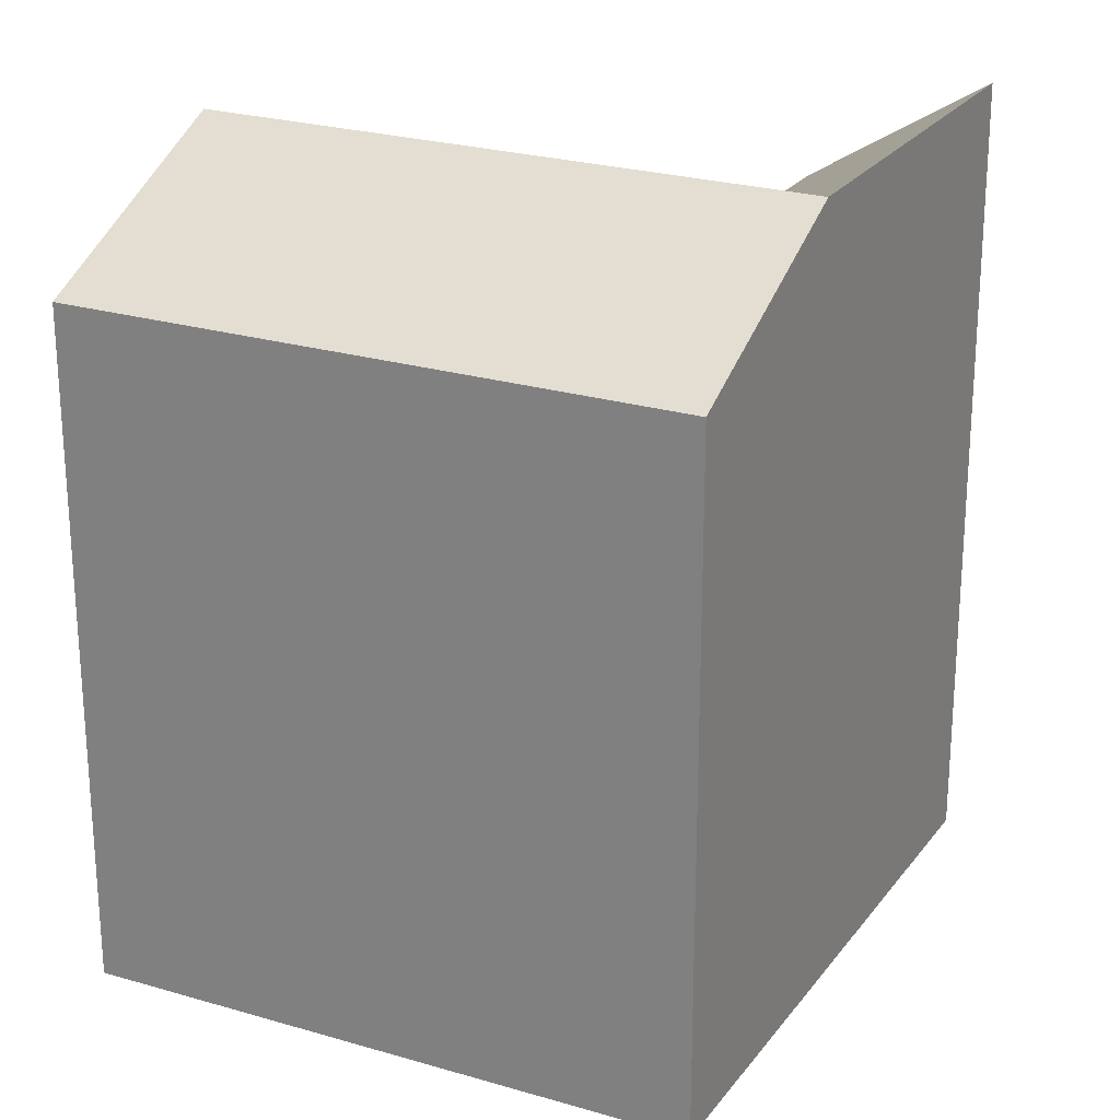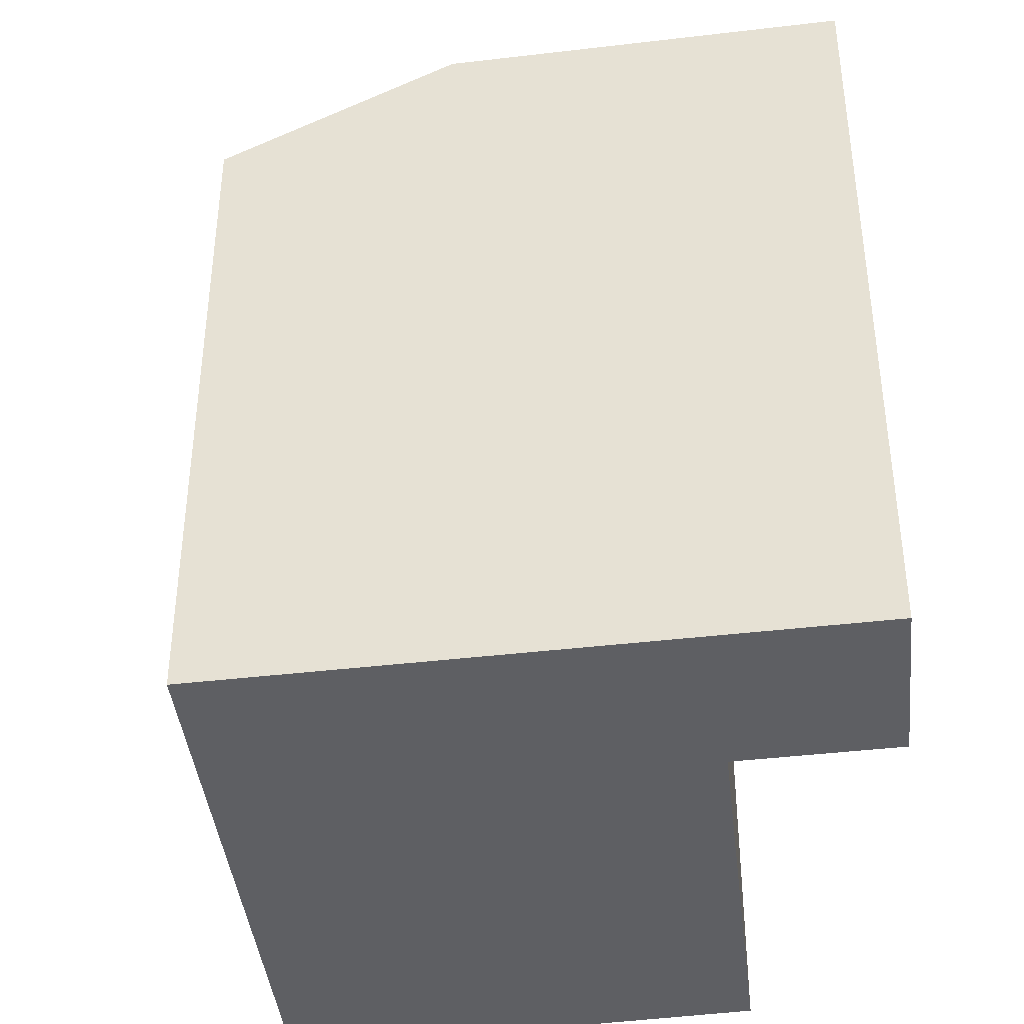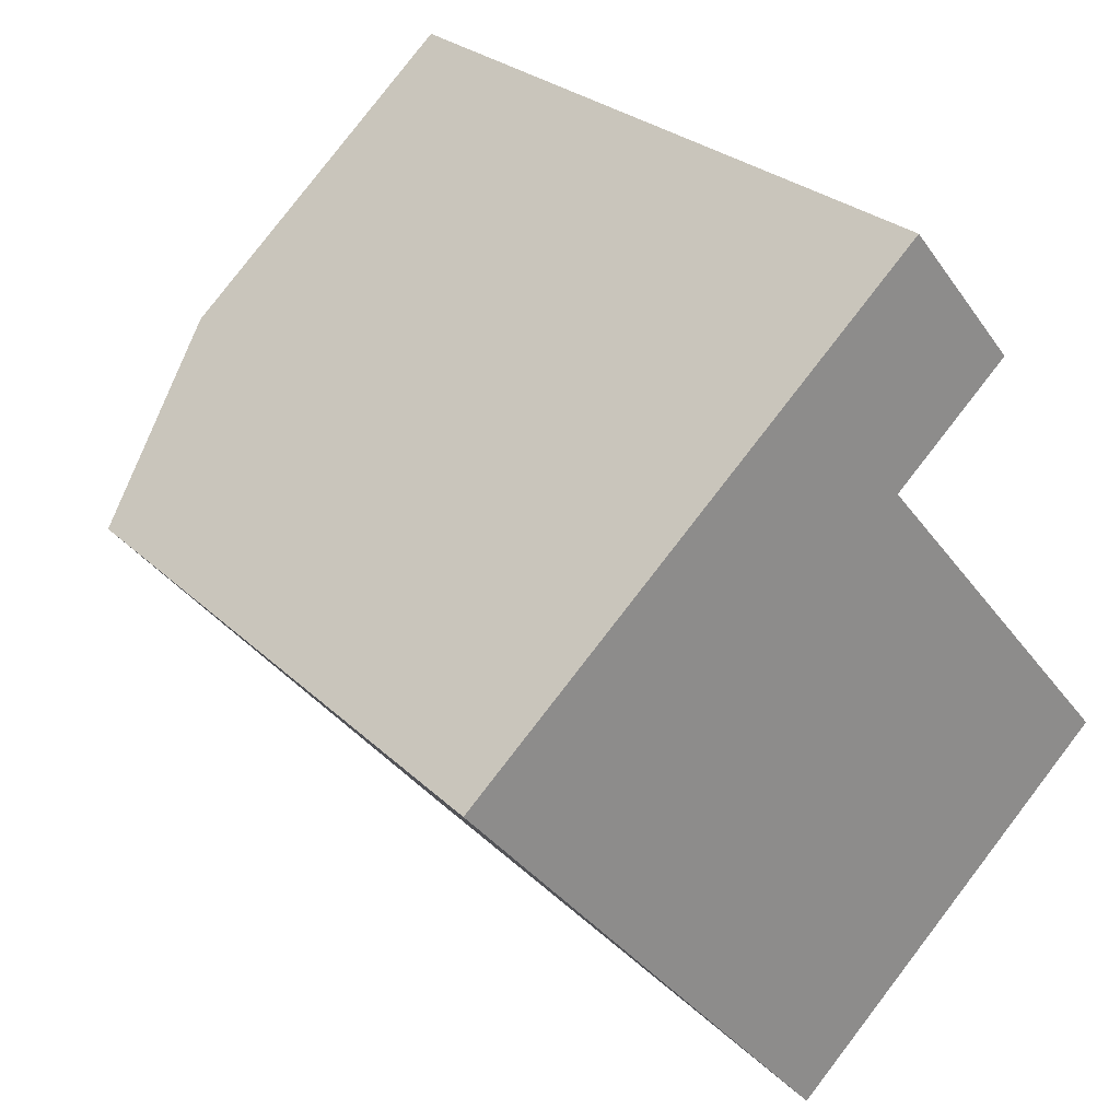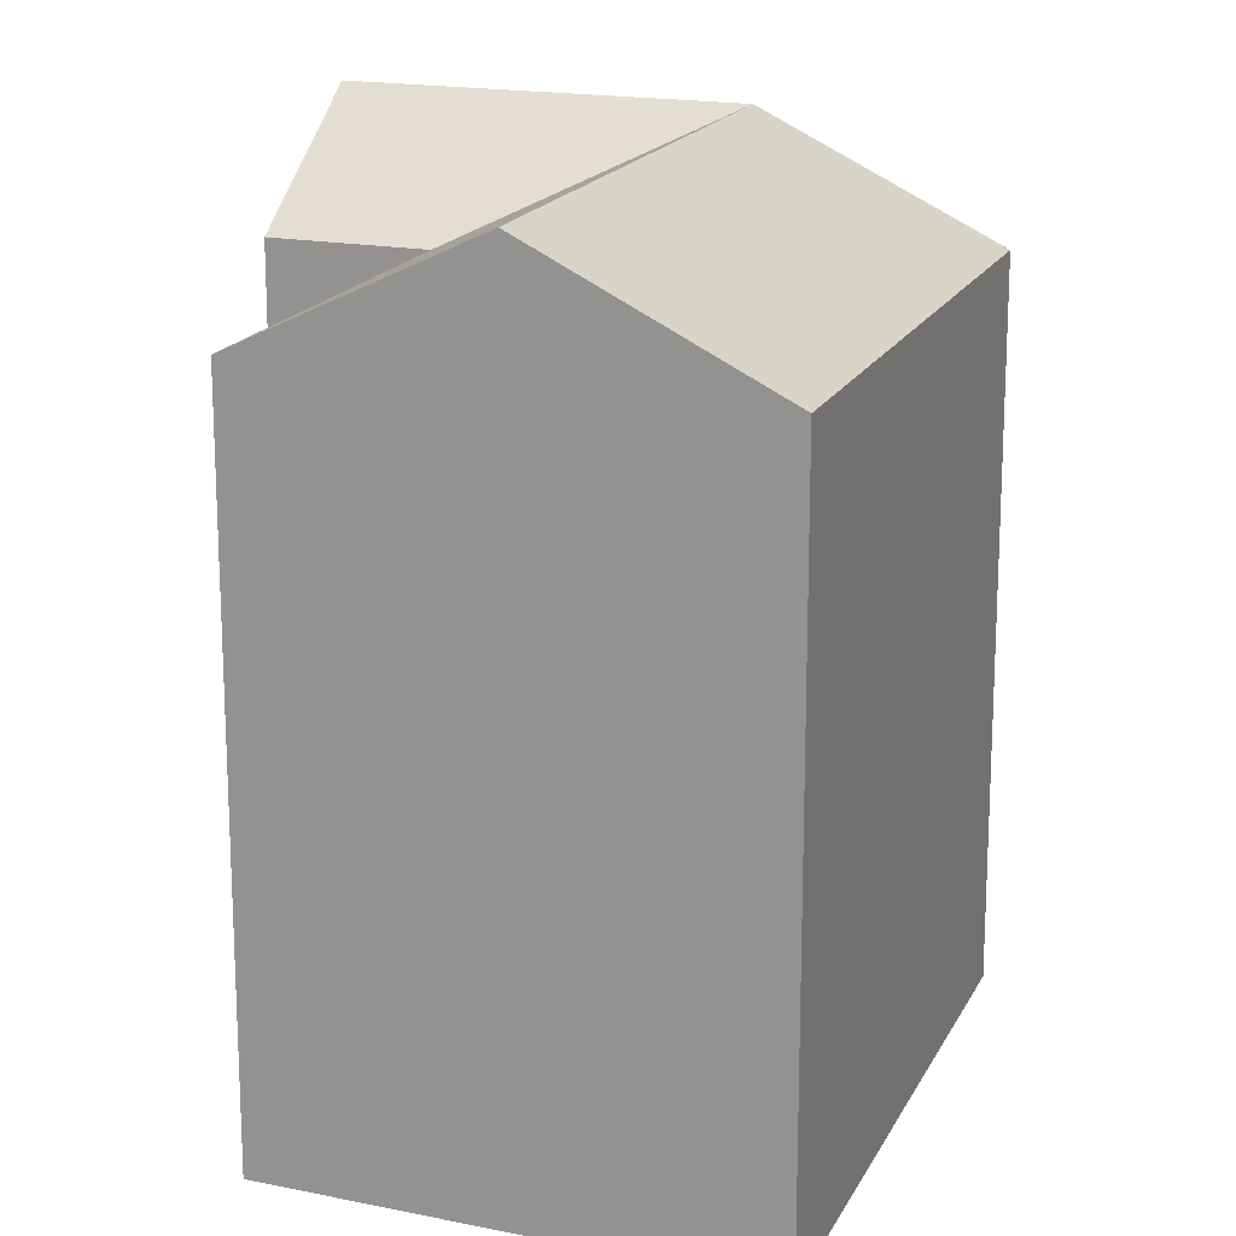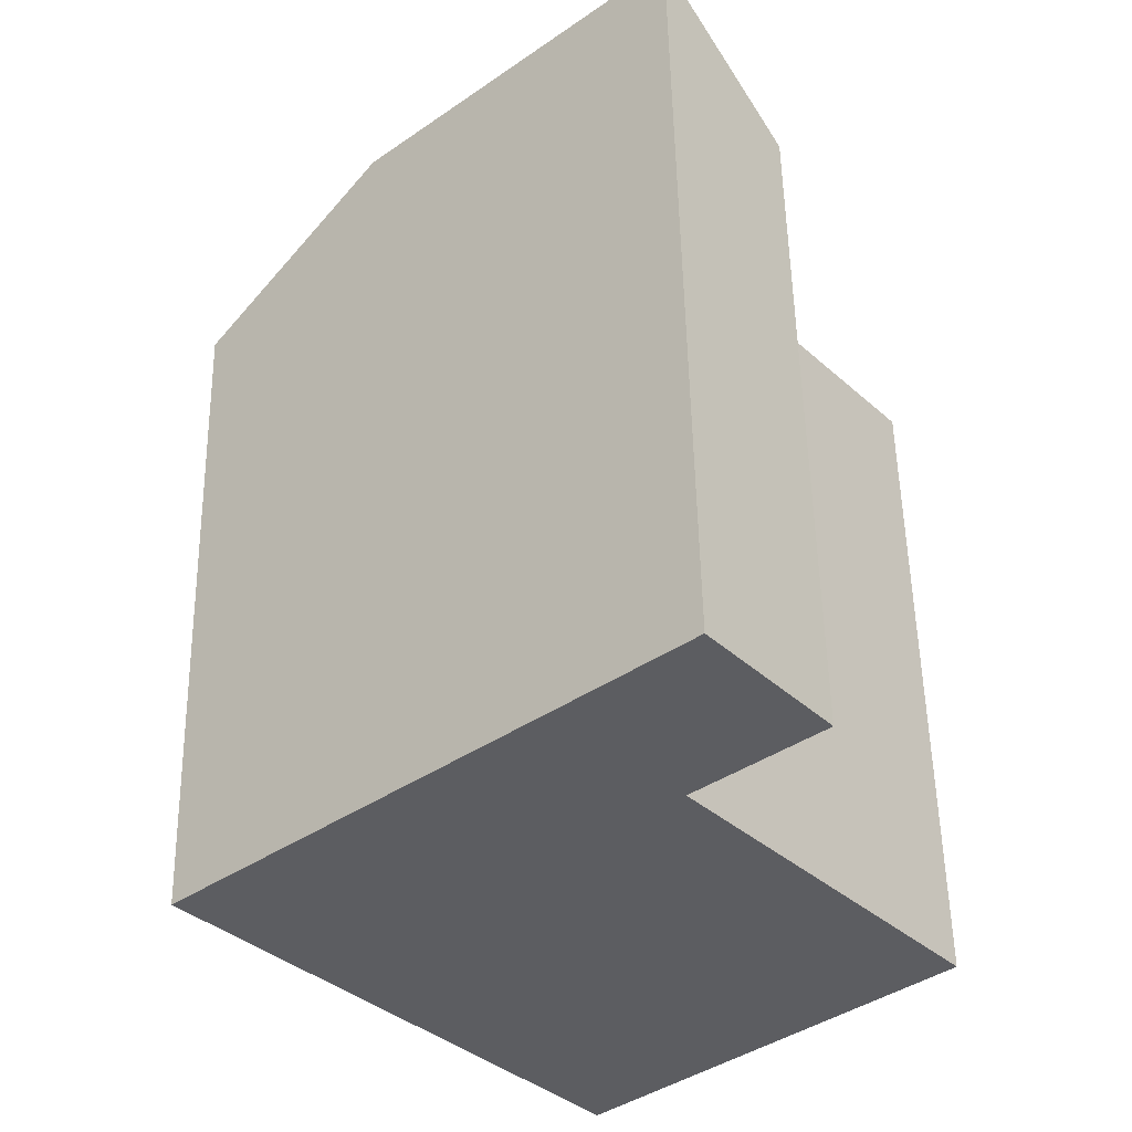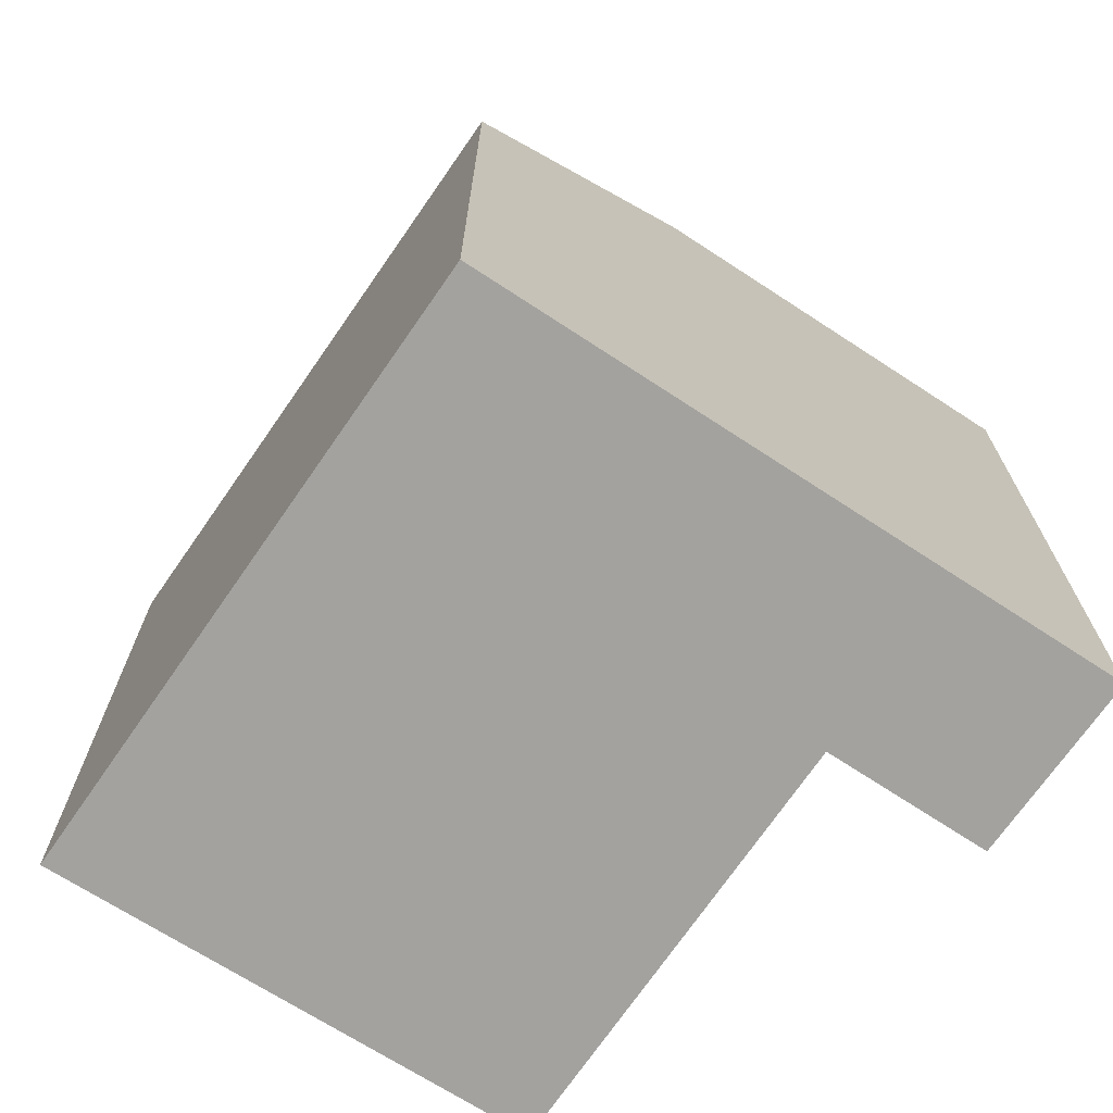
<metadata>
{"format":"obj","ext":"obj","renderer":"f3d","projection":"perspective","resolution":1024,"background":"white","views":[{"elev":24.6,"azim":-104.3,"up":"+Y"},{"elev":-41.6,"azim":-33.6,"up":"+Y"},{"elev":26.2,"azim":-34.4,"up":"+Z"},{"elev":17.7,"azim":159.3,"up":"+Y"},{"elev":53.6,"azim":-1.1,"up":"+Z"},{"elev":-72.6,"azim":-74.9,"up":"+Y"}]}
</metadata>
<code>
v  16.68 19.38 8.07
v  9.999 22.59 8.929
v  13.45 22.59 12.01
v  13.29 19.38 5.034
v  16.16 22.59 -8.763
v  3.288 19.38 -3.896
v  8.287 22.59 0.5692
v  11.26 19.38 -13.34
v  21.07 19.38 -4.185
v  0.0004136 19.38 -0.0006141
v  5 22.59 4.464
v  9.998 -5.468e-16 8.93
v  16.68 -4.942e-16 8.07
v  13.45 -7.357e-16 12.01
v  13.29 -3.083e-16 5.035
v  3.288 2.385e-16 -3.895
v  21.07 2.562e-16 -4.185
v  11.26 8.168e-16 -13.34
v  0 0 0
g defaultobject
f 1 2 3
f 2 1 4
f 5 6 7
f 6 5 8
f 9 7 4
f 7 9 5
f 10 7 6
f 7 10 11
f 7 11 4
f 11 2 4
f 12 13 14
f 13 12 15
f 16 17 15
f 17 16 18
f 19 15 12
f 15 19 16
f 3 12 14
f 12 3 2
f 15 1 13
f 1 15 4
f 13 3 14
f 3 13 1
f 6 18 16
f 18 6 8
f 8 17 18
f 17 8 9
f 9 8 5
f 17 4 15
f 4 17 9
f 2 19 12
f 19 2 10
f 10 2 11
f 10 16 19
f 16 10 6

</code>
